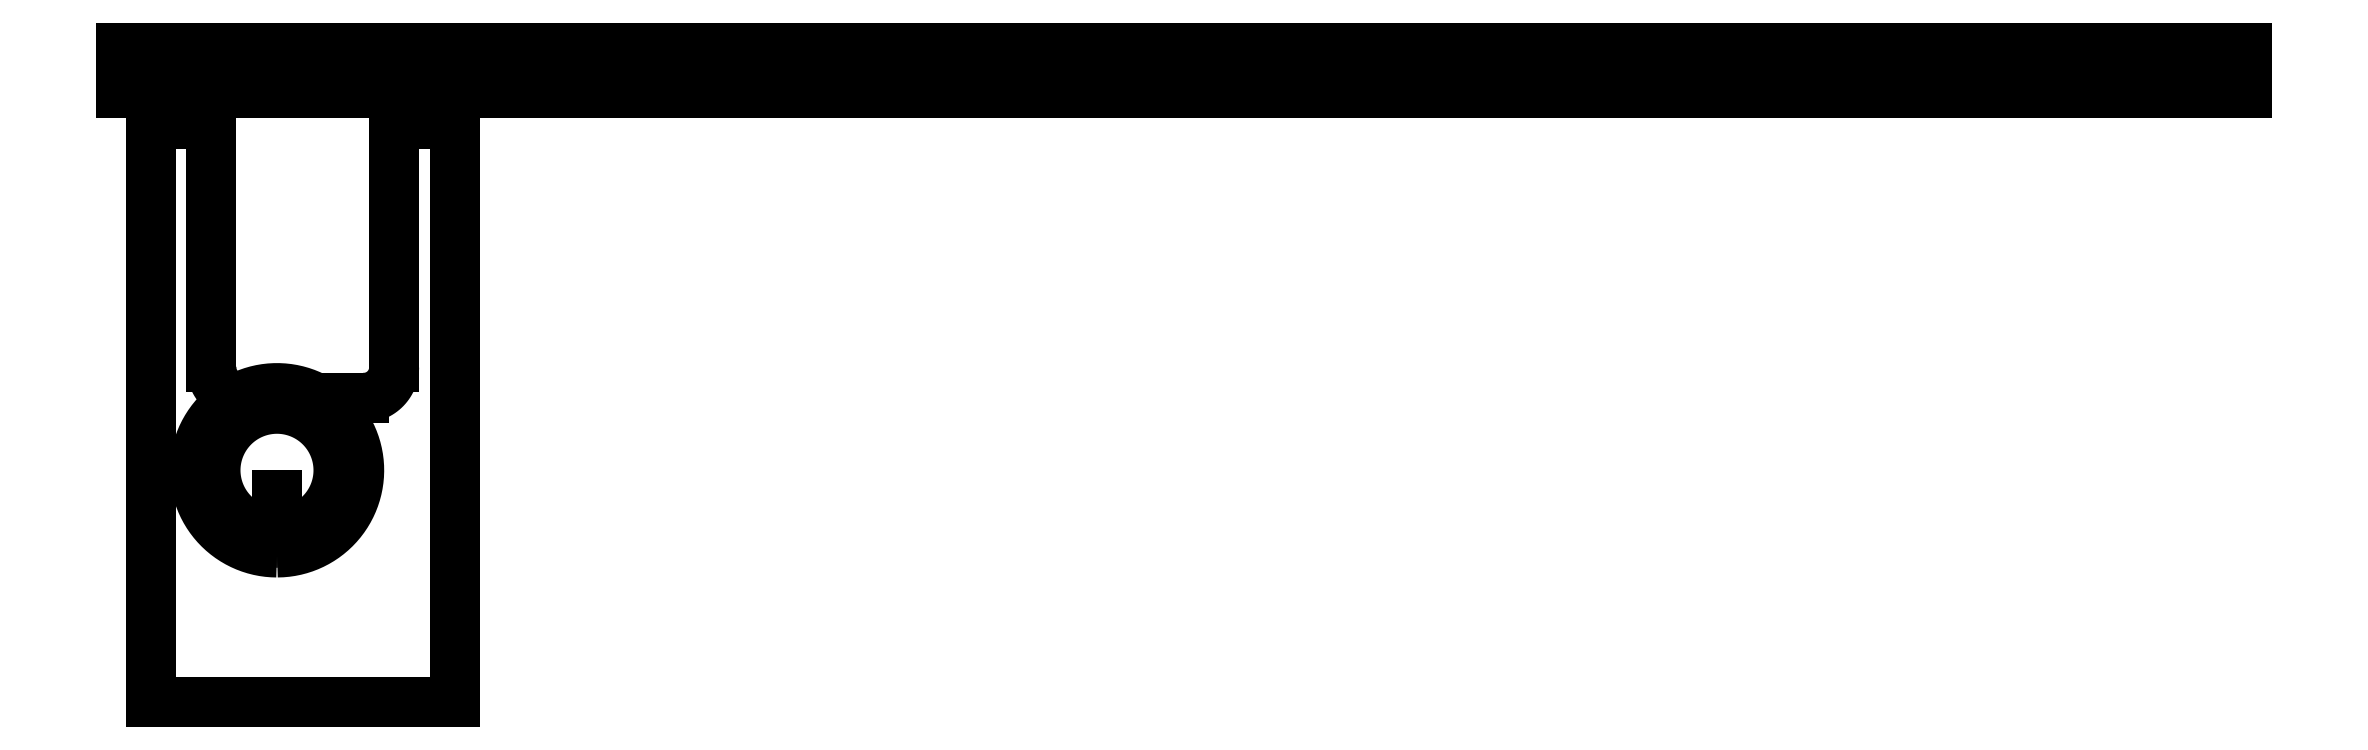
<metadata>
{"format":"dxf","ext":"dxf","renderer":"ezdxf+matplotlib","layout":"modelspace","background":"white","min_lineweight":24,"dpi":150}
</metadata>
<code>
0
SECTION
2
ENTITIES
0
INSERT
2
POCKET030
8
SupportsCapteurs
10
0
20
0
30
0
0
INSERT
2
CLONE088
8
DiodesLazer
10
0
20
0
30
0
0
INSERT
2
PAD034
8
Base
10
0
20
0
30
0
0
ENDSEC
0
EOF

</code>
